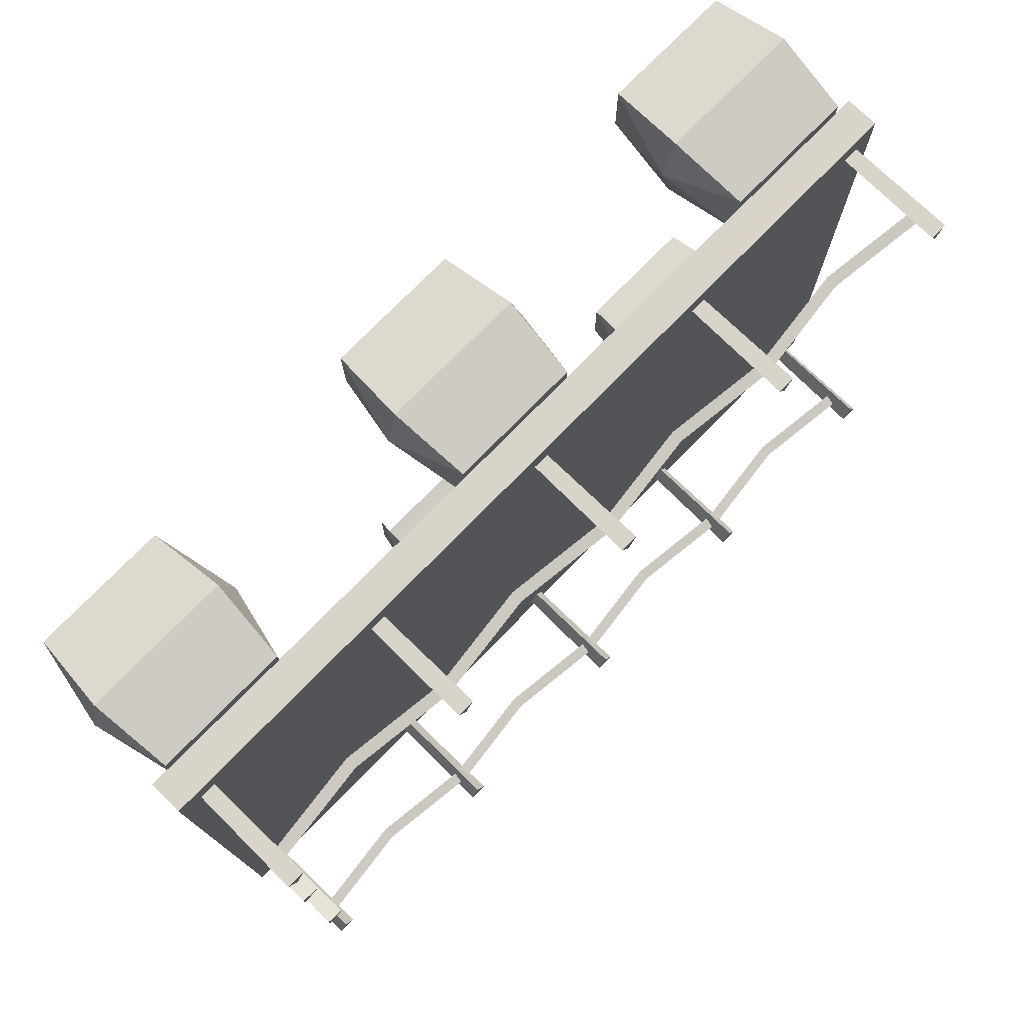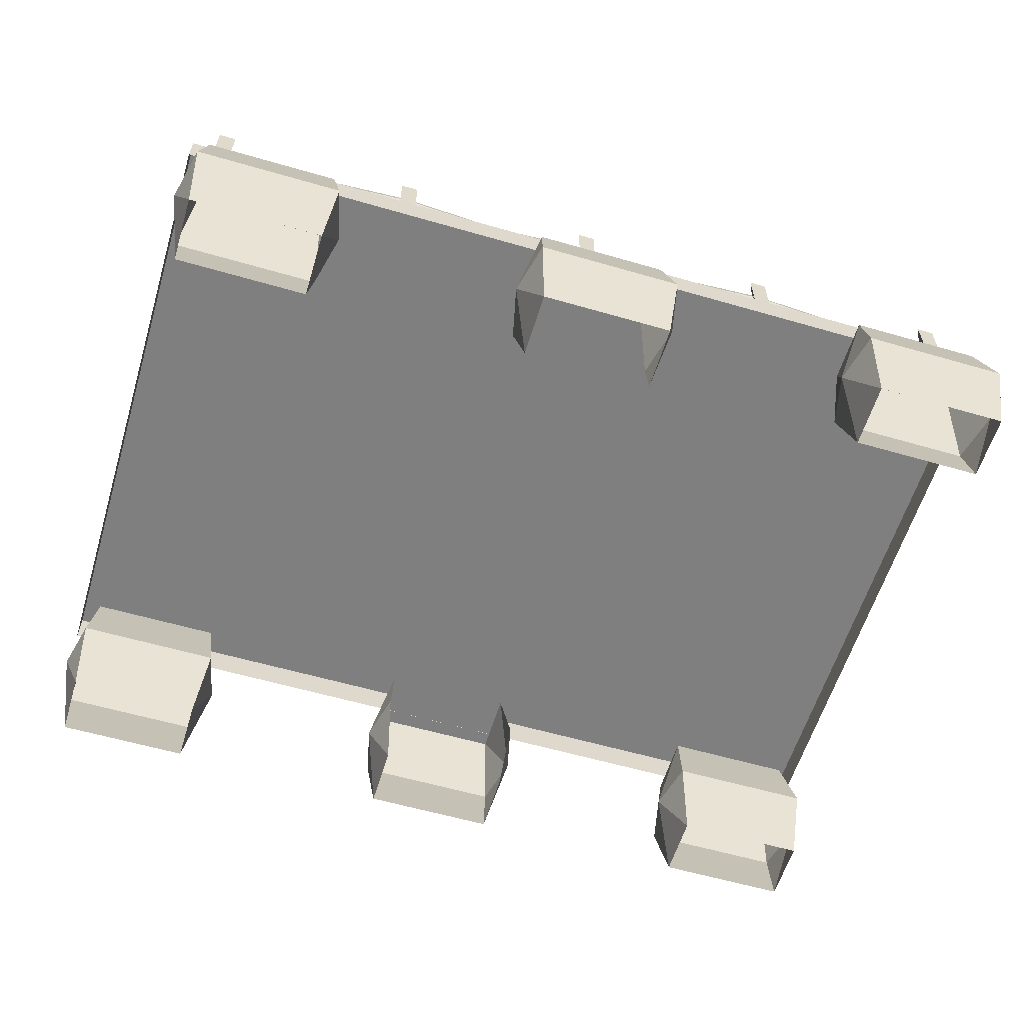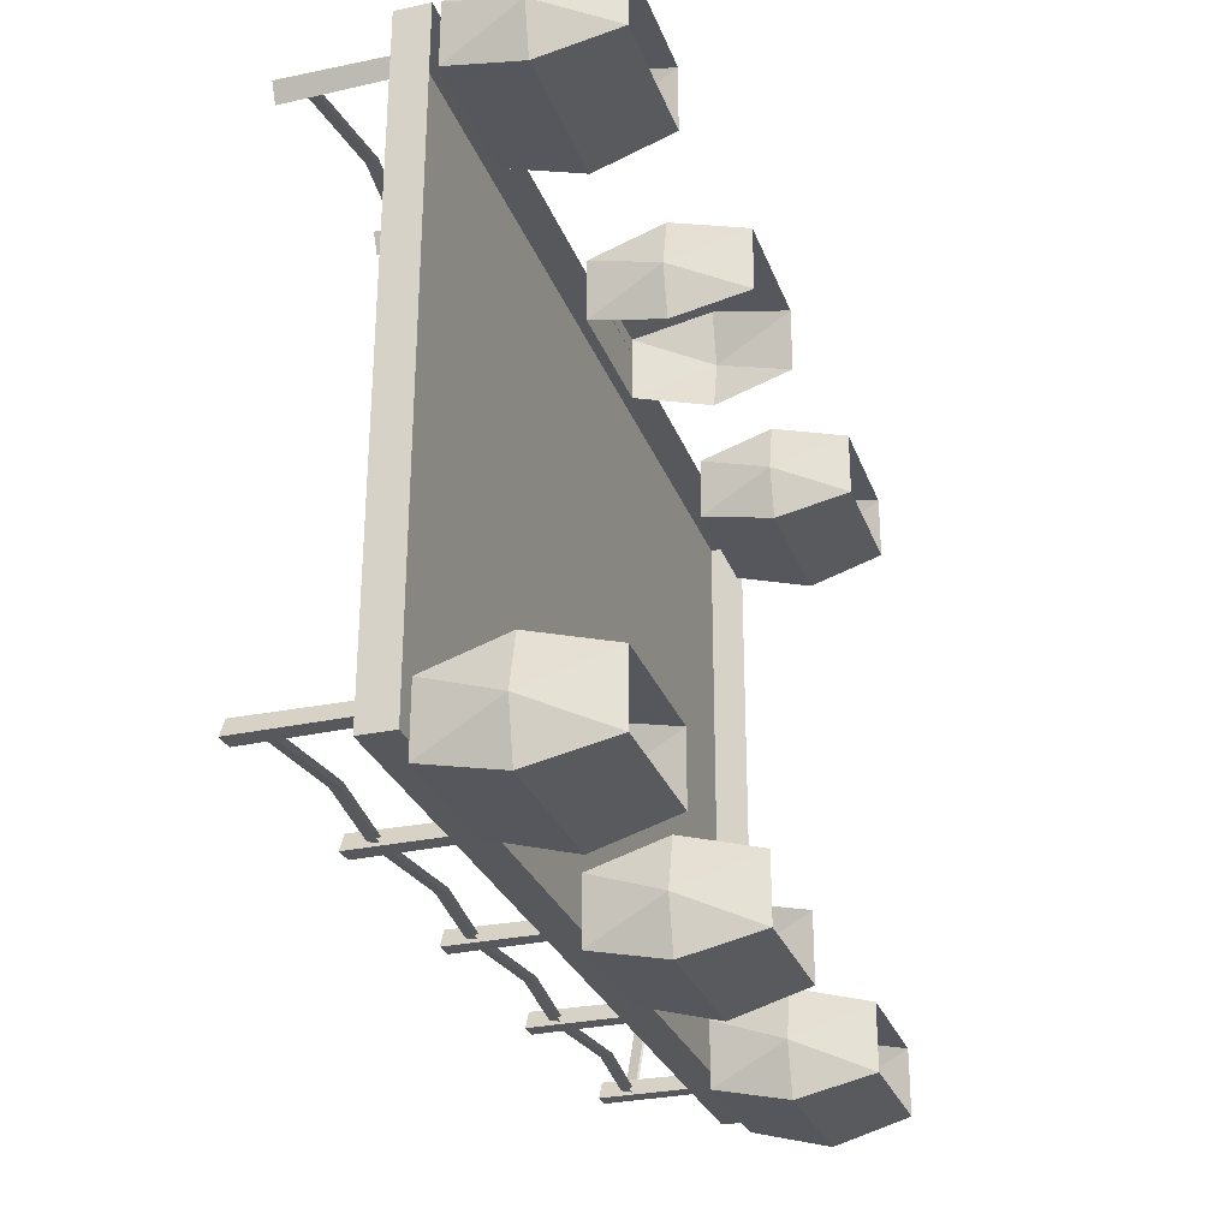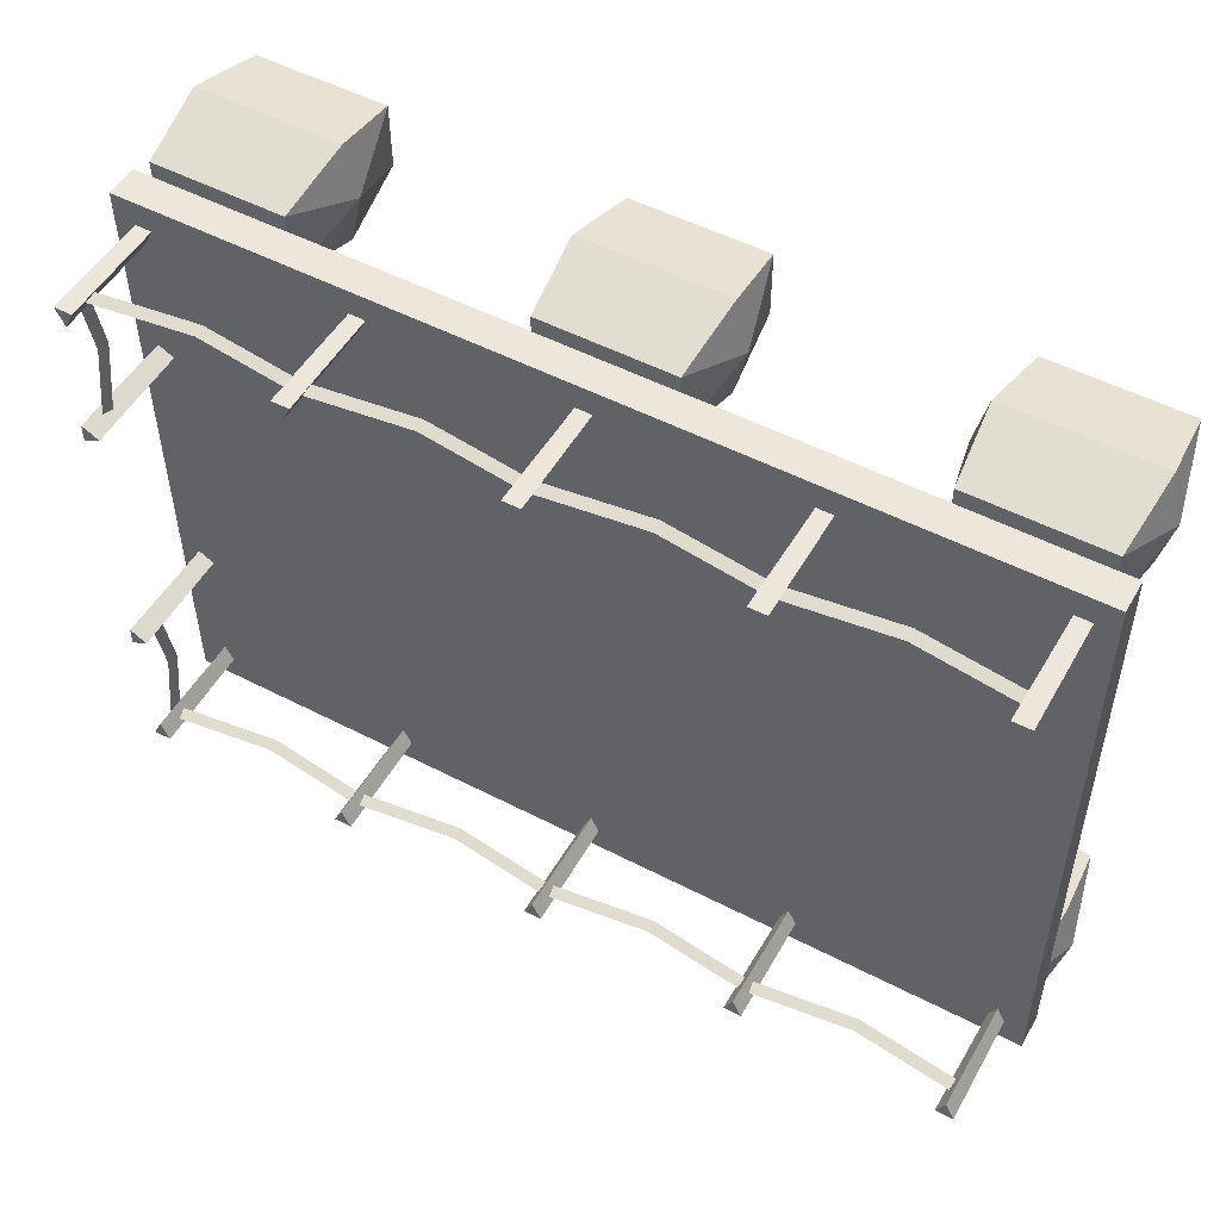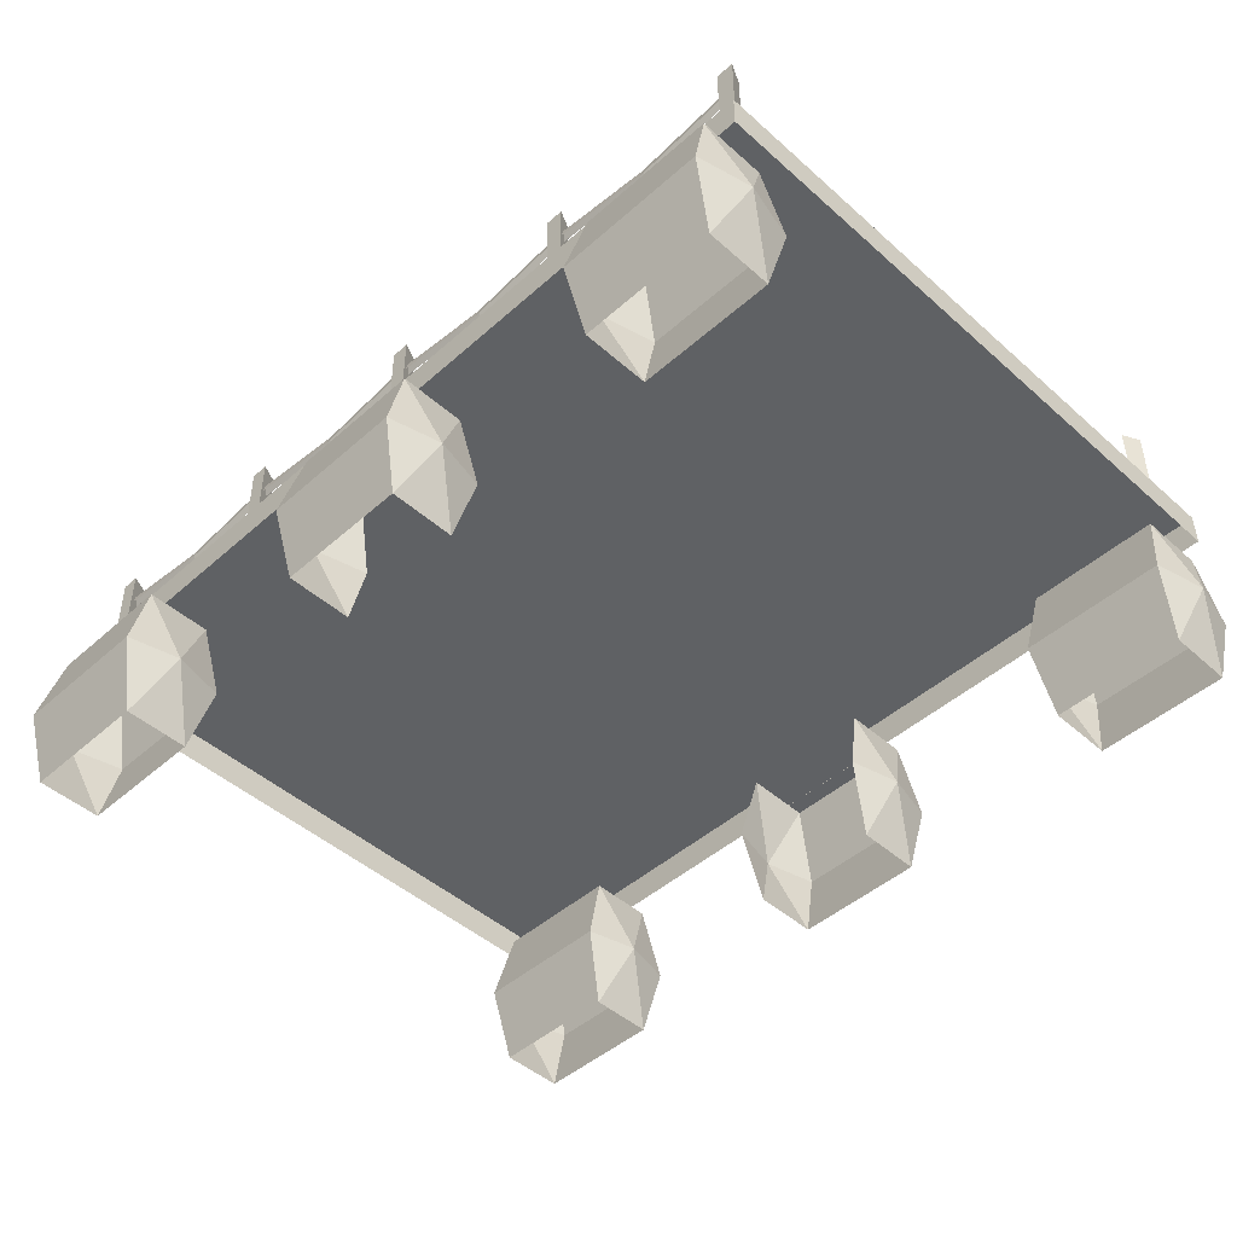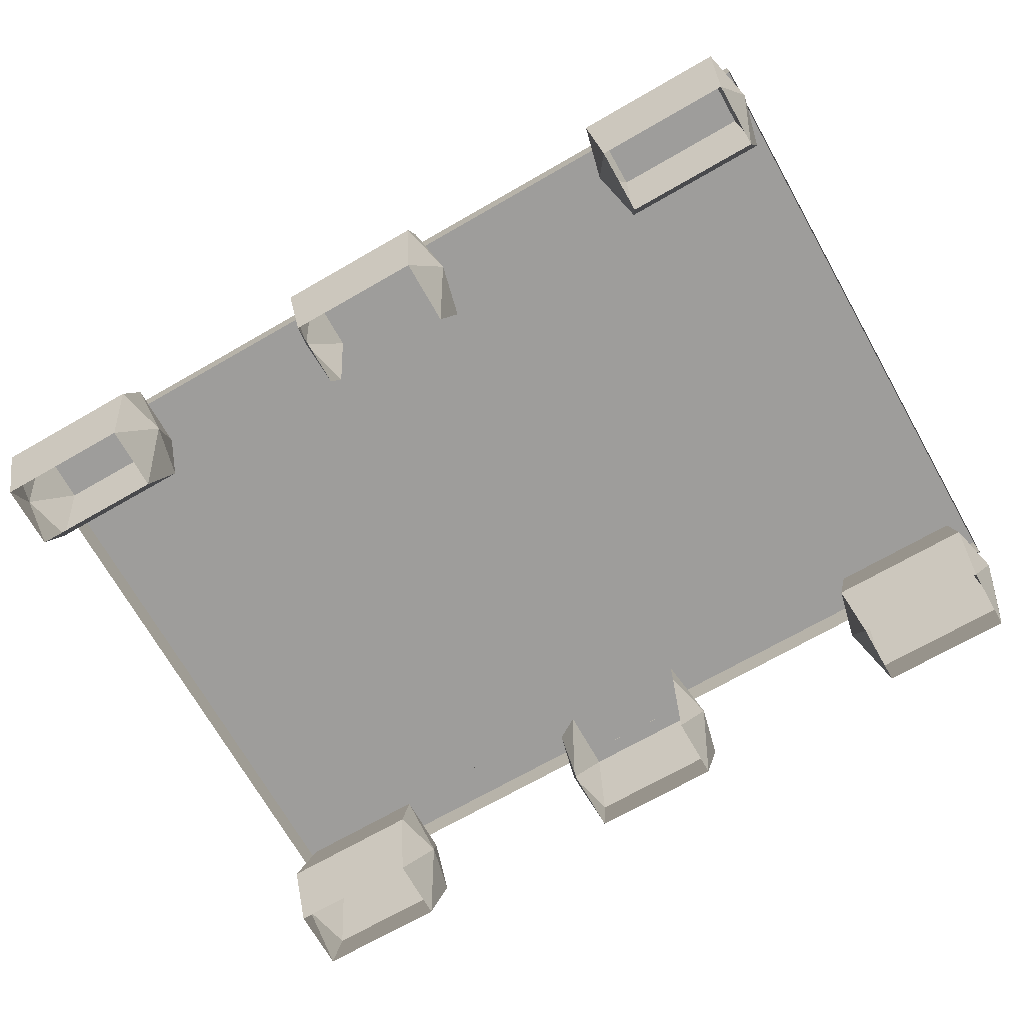
<metadata>
{"format":"obj","ext":"obj","renderer":"f3d","projection":"perspective","resolution":1024,"background":"white","views":[{"elev":75.3,"azim":134.3,"up":"+Z"},{"elev":-59.7,"azim":-16.6,"up":"+Y"},{"elev":-28.4,"azim":-72.0,"up":"+Z"},{"elev":51.6,"azim":-150.7,"up":"+Z"},{"elev":-46.6,"azim":-134.9,"up":"+Y"},{"elev":-70.4,"azim":29.8,"up":"+Y"}]}
</metadata>
<code>
v 11.5 -33.09 58.66
v 11.44 -33.09 47.09
v 14.87 -19.43 52.88
v 12.63 -19.43 43.61
v 11.48 -5.781 47.09
v 12.72 -19.43 62.14
v 11.54 -5.781 58.67
v -12.01 -33.09 58.64
v -13.16 -19.44 62.11
v -15.4 -19.44 52.85
v -11.98 -5.783 58.64
v -12.04 -5.783 47.06
v -12.08 -33.09 47.06
v -13.26 -19.44 43.58
v 75.5 -5.776 58.74
v 76.68 -19.43 62.22
v 78.83 -19.43 52.96
v 75.47 -33.08 58.74
v 75.41 -33.08 47.16
v 51.95 -33.08 58.71
v 50.8 -19.43 62.19
v 48.56 -19.43 52.92
v 51.99 -5.778 58.71
v 51.92 -5.778 47.14
v 51.89 -33.08 47.14
v 50.71 -19.43 43.66
v 75.44 -5.776 47.16
v 76.59 -19.43 43.69
v -52.35 -33.09 58.59
v -52.41 -33.09 47.01
v -48.99 -19.44 52.81
v -51.23 -19.44 43.54
v -52.37 -5.786 47.02
v -51.13 -19.44 62.07
v -52.31 -5.786 58.59
v -75.83 -5.787 58.56
v -77.01 -19.44 62.04
v -79.26 -19.44 52.77
v -75.87 -33.09 58.56
v -75.93 -33.09 46.99
v -75.89 -5.787 46.99
v -77.11 -19.44 43.51
v 10.89 -33.09 -58.57
v 10.95 -33.09 -46.99
v 14.32 -19.43 -52.78
v 12.17 -19.43 -43.52
v 10.99 -5.781 -46.99
v 12.07 -19.43 -62.04
v 10.93 -5.781 -58.57
v -12.63 -33.09 -58.6
v -13.81 -19.44 -62.07
v -15.96 -19.44 -52.81
v -12.59 -5.783 -58.6
v -12.53 -5.783 -47.02
v -12.57 -33.09 -47.02
v -13.71 -19.44 -43.55
v 74.89 -5.777 -58.49
v 76.03 -19.43 -61.97
v 78.28 -19.43 -52.7
v 74.85 -33.08 -58.49
v 74.91 -33.08 -46.92
v 51.33 -33.08 -58.52
v 50.15 -19.43 -62
v 48 -19.43 -52.74
v 51.37 -5.778 -58.52
v 51.43 -5.778 -46.95
v 51.39 -33.08 -46.95
v 50.25 -19.43 -43.47
v 74.95 -5.777 -46.92
v 76.13 -19.43 -43.44
v -52.97 -33.09 -58.64
v -52.9 -33.09 -47.07
v -49.54 -19.44 -52.85
v -51.69 -19.44 -43.59
v -52.87 -5.786 -47.07
v -51.78 -19.44 -62.12
v -52.93 -5.786 -58.64
v -76.45 -5.787 -58.67
v -77.66 -19.44 -62.15
v -79.81 -19.44 -52.89
v -76.48 -33.09 -58.67
v -76.42 -33.09 -47.1
v -76.39 -5.787 -47.1
v -77.57 -19.44 -43.62
v -79.73 0.02447 -55.78
v -79.15 0.02462 55.66
v -79.74 -5.827 -55.78
v -79.16 -5.827 55.66
v 78.91 0.03594 55.85
v 78.33 0.03578 -55.59
v 78.9 -5.815 55.85
v 78.32 -5.815 -55.59
v 73.11 13.88 50.84
v 55.19 11.74 50.82
v 73.11 15.83 50.28
v 55.19 13.69 50.26
v 73.1 13.88 49.72
v 55.19 11.74 49.7
v 37.28 13.88 50.79
v 37.28 15.83 50.24
v 37.28 13.88 49.68
v 36.33 13.88 50.79
v 18.42 11.73 50.77
v 36.33 15.83 50.24
v 18.42 13.68 50.22
v 36.33 13.88 49.68
v 18.41 11.73 49.66
v 0.4024 13.88 50.75
v 0.4023 15.83 50.2
v 0.3966 13.88 49.64
v -0.5459 13.88 50.75
v -18.46 11.73 50.73
v -0.5461 15.83 50.19
v -18.46 13.68 50.17
v -0.5518 13.88 49.64
v -18.47 11.73 49.62
v -36.48 13.88 50.71
v -36.48 15.83 50.15
v -36.48 13.88 49.6
v -37.53 13.88 50.71
v -55.55 11.73 50.69
v -37.53 15.83 50.15
v -55.55 13.68 50.13
v -37.54 13.88 49.6
v -55.56 11.73 49.57
v -73.57 13.87 50.67
v -73.57 15.82 50.11
v -73.58 13.87 49.55
v 73.78 11.77 37.94
v 73.71 13.88 25.37
v 74.31 13.72 37.94
v 74.24 15.83 25.37
v 74.83 11.77 37.94
v 74.77 13.88 25.37
v 74.38 15.83 50.84
v 74.9 13.88 50.84
v 73.85 13.88 50.84
v 72.59 15.83 -50.04
v 54.67 13.69 -50.06
v 72.58 13.88 -50.6
v 54.66 11.74 -50.62
v 36.76 15.83 -50.08
v 36.76 13.88 -49.52
v 54.67 11.74 -49.5
v 72.59 13.88 -49.48
v 36.75 13.88 -50.64
v 35.81 15.83 -50.08
v 17.89 13.68 -50.1
v 35.8 13.88 -50.64
v 17.89 11.73 -50.66
v -0.1228 15.83 -50.12
v -0.1226 13.88 -49.57
v 17.89 11.73 -49.55
v 35.81 13.88 -49.53
v -1.071 15.83 -50.13
v -18.99 13.68 -50.15
v -1.077 13.88 -50.68
v -18.99 11.73 -50.7
v -37 15.83 -50.17
v -37 13.88 -49.61
v -18.99 11.73 -49.59
v -1.071 13.88 -49.57
v -38.06 15.83 -50.17
v -56.08 13.68 -50.19
v -38.06 13.88 -50.72
v -56.08 11.73 -50.75
v -38.06 13.88 -49.61
v -56.08 11.73 -49.63
v -74.1 13.87 -50.77
v -74.09 15.82 -50.21
v -74.09 13.87 -49.65
v 73.45 13.88 -25.13
v 73.38 11.77 -37.69
v 73.98 15.83 -25.12
v 73.91 13.72 -37.69
v 74.37 13.88 -50.59
v 74.43 11.77 -37.69
v 73.85 15.83 -50.59
v 73.32 13.88 -50.59
v 74.5 13.88 -25.12
v -37.01 13.88 -50.72
v -0.1284 13.88 -50.68
v -0.7013 0.03015 -55.69
v -0.118 0.03029 55.76
v 36.75 19.54 48.13
v 38.35 19.54 51.35
v 35.19 19.54 51.35
v 38.16 0.03302 51.24
v 36.72 0.03289 48.35
v 35.32 0.0328 51.24
v 72.2 0.03545 51.28
v 73.6 0.03556 48.39
v 72.07 19.54 51.39
v 73.63 19.54 48.17
v 75.04 0.03565 51.28
v 75.23 19.54 51.4
v -0.1304 19.53 48.08
v 1.467 19.53 51.31
v -1.694 19.53 51.31
v 1.281 0.03038 51.2
v -0.1568 0.03027 48.3
v -1.564 0.03017 51.19
v -37.01 19.53 48.04
v -35.41 19.53 51.27
v -38.57 19.53 51.26
v -35.6 0.02775 51.15
v -37.04 0.02764 48.26
v -38.45 0.02753 51.15
v -74.1 19.53 48
v -72.5 19.53 51.22
v -75.67 19.53 51.22
v -72.69 0.02507 51.11
v -74.13 0.02498 48.22
v -75.54 0.02487 51.11
v 72.24 19.54 24.81
v 75.29 19.54 23.15
v 75.31 19.54 26.48
v 75.16 0.03564 23.31
v 72.43 0.03543 24.81
v 75.17 0.03565 26.32
v 34.65 19.54 -51.2
v 37.81 19.54 -51.19
v 36.25 19.54 -47.97
v 37.63 0.03287 -51.08
v 36.22 0.03279 -48.19
v 34.78 0.03268 -51.08
v 71.53 19.54 -51.15
v 73.13 19.54 -47.93
v 71.66 0.03533 -51.04
v 73.1 0.03544 -48.15
v 74.69 19.54 -51.15
v 74.51 0.0355 -51.04
v -2.231 19.53 -51.24
v 0.9304 19.53 -51.23
v -0.6333 19.53 -48.01
v 0.7453 0.03026 -51.12
v -0.6621 0.03015 -48.23
v -2.1 0.03003 -51.13
v -39.11 19.53 -51.28
v -35.95 19.53 -51.28
v -37.51 19.53 -48.05
v -36.14 0.0276 -51.17
v -37.54 0.0275 -48.28
v -38.98 0.0274 -51.17
v -76.2 19.53 -51.32
v -73.04 19.53 -51.32
v -74.61 19.53 -48.1
v -73.23 0.02495 -51.21
v -74.63 0.02486 -48.32
v -76.07 0.02475 -51.21
v 75.03 19.54 -26.24
v 75.05 19.54 -22.9
v 71.99 19.54 -24.57
v 74.92 0.0356 -23.07
v 72.17 0.03537 -24.57
v 74.9 0.03559 -26.07
v 77.03 0.2308 -22.12
v 77.26 0.2308 22.37
v 71.76 0.2304 -22.12
v 71.99 0.2305 22.36
v -0.7096 -5.821 -55.69
v -0.1263 -5.821 55.76
f 87 86 85
f 87 88 86
f 91 90 89
f 91 92 90
f 183 85 86
f 183 86 184
f 90 183 184
f 90 184 89
f 187 186 185
f 185 186 188
f 189 185 188
f 190 188 186
f 187 190 186
f 189 190 187
f 185 189 187
f 192 191 193
f 194 192 193
f 191 195 196
f 193 191 196
f 194 196 195
f 192 194 195
f 196 194 193
f 199 198 197
f 197 198 200
f 201 197 200
f 202 200 198
f 199 202 198
f 201 202 199
f 197 201 199
f 204 203 205
f 206 203 204
f 206 207 203
f 204 208 206
f 204 205 208
f 205 207 208
f 205 203 207
f 211 210 209
f 209 210 212
f 213 209 212
f 214 212 210
f 211 214 210
f 213 214 211
f 209 213 211
f 216 215 217
f 218 215 216
f 218 219 215
f 216 220 218
f 216 217 220
f 217 219 220
f 217 215 219
f 223 222 221
f 225 224 222
f 223 225 222
f 221 222 224
f 226 221 224
f 223 221 226
f 225 223 226
f 228 227 229
f 230 228 229
f 227 231 232
f 229 227 232
f 230 232 231
f 228 230 231
f 231 227 228
f 235 234 233
f 237 236 234
f 235 237 234
f 233 234 236
f 238 233 236
f 235 233 238
f 237 235 238
f 240 239 241
f 240 243 242
f 240 241 243
f 242 239 240
f 242 244 239
f 244 241 239
f 244 243 241
f 247 246 245
f 249 248 246
f 247 249 246
f 245 246 248
f 250 245 248
f 247 245 250
f 249 247 250
f 252 251 253
f 252 255 254
f 252 253 255
f 254 251 252
f 254 256 251
f 256 253 251
f 256 255 253
f 92 183 90
f 92 261 183
f 88 184 86
f 88 262 184
f 85 261 87
f 85 183 261
f 89 262 91
f 89 184 262
f 3 1 2
f 3 2 4
f 5 3 4
f 6 1 3
f 7 6 3
f 7 3 5
f 10 8 9
f 10 9 11
f 12 10 11
f 13 8 10
f 14 13 10
f 14 10 12
f 17 15 16
f 17 16 18
f 19 17 18
f 21 22 20
f 23 22 21
f 23 24 22
f 22 25 20
f 22 26 25
f 24 26 22
f 27 15 17
f 28 27 17
f 28 17 19
f 31 29 30
f 31 30 32
f 33 31 32
f 34 29 31
f 35 34 31
f 35 31 33
f 38 37 36
f 38 39 37
f 40 39 38
f 41 38 36
f 42 38 41
f 42 40 38
f 45 44 43
f 45 46 44
f 47 46 45
f 48 45 43
f 49 45 48
f 49 47 45
f 52 51 50
f 52 53 51
f 54 53 52
f 55 52 50
f 56 52 55
f 56 54 52
f 59 58 57
f 59 60 58
f 61 60 59
f 63 62 64
f 65 63 64
f 65 64 66
f 64 62 67
f 64 67 68
f 66 64 68
f 69 59 57
f 70 59 69
f 70 61 59
f 73 72 71
f 73 74 72
f 75 74 73
f 76 73 71
f 77 73 76
f 77 75 73
f 80 78 79
f 80 79 81
f 82 80 81
f 83 78 80
f 84 83 80
f 84 80 82
f 6 7 11
f 6 11 9
f 1 6 9
f 1 9 8
f 7 12 11
f 7 5 12
f 16 15 23
f 16 23 21
f 18 16 21
f 18 21 20
f 26 24 27
f 26 27 28
f 25 26 28
f 25 28 19
f 15 24 23
f 15 27 24
f 35 41 36
f 35 33 41
f 37 39 29
f 37 29 34
f 36 37 34
f 36 34 35
f 51 53 49
f 51 49 48
f 50 51 48
f 50 48 43
f 53 47 49
f 53 54 47
f 63 65 57
f 63 57 58
f 62 63 58
f 62 58 60
f 70 69 66
f 70 66 68
f 61 70 68
f 61 68 67
f 65 69 57
f 65 66 69
f 78 75 77
f 78 83 75
f 76 71 81
f 76 81 79
f 77 76 79
f 77 79 78
f 83 74 75
f 84 74 83
f 82 74 84
f 82 72 74
f 32 30 40
f 32 40 42
f 33 32 42
f 33 42 41
f 259 258 257
f 259 260 258
f 95 94 93
f 95 96 94
f 97 96 95
f 97 98 96
f 94 100 99
f 96 100 94
f 98 100 96
f 98 101 100
f 104 103 102
f 104 105 103
f 106 105 104
f 106 107 105
f 103 109 108
f 105 109 103
f 107 109 105
f 107 110 109
f 113 112 111
f 113 114 112
f 115 114 113
f 115 116 114
f 112 118 117
f 114 118 112
f 116 118 114
f 116 119 118
f 122 121 120
f 122 123 121
f 124 123 122
f 124 125 123
f 121 127 126
f 123 127 121
f 125 127 123
f 125 128 127
f 131 130 129
f 131 132 130
f 133 132 131
f 133 134 132
f 136 131 135
f 136 133 131
f 135 129 137
f 135 131 129
f 140 139 138
f 140 141 139
f 143 139 142
f 143 144 139
f 138 144 145
f 138 139 144
f 146 139 141
f 146 142 139
f 149 148 147
f 149 150 148
f 152 148 151
f 152 153 148
f 147 153 154
f 147 148 153
f 157 156 155
f 157 158 156
f 160 156 159
f 160 161 156
f 155 161 162
f 155 156 161
f 165 164 163
f 165 166 164
f 163 168 167
f 163 164 168
f 164 169 170
f 164 170 171
f 168 164 171
f 166 169 164
f 174 173 172
f 174 175 173
f 178 177 176
f 178 175 177
f 179 175 178
f 179 173 175
f 180 175 174
f 180 177 175
f 181 156 158
f 181 159 156
f 182 148 150
f 182 151 148

</code>
